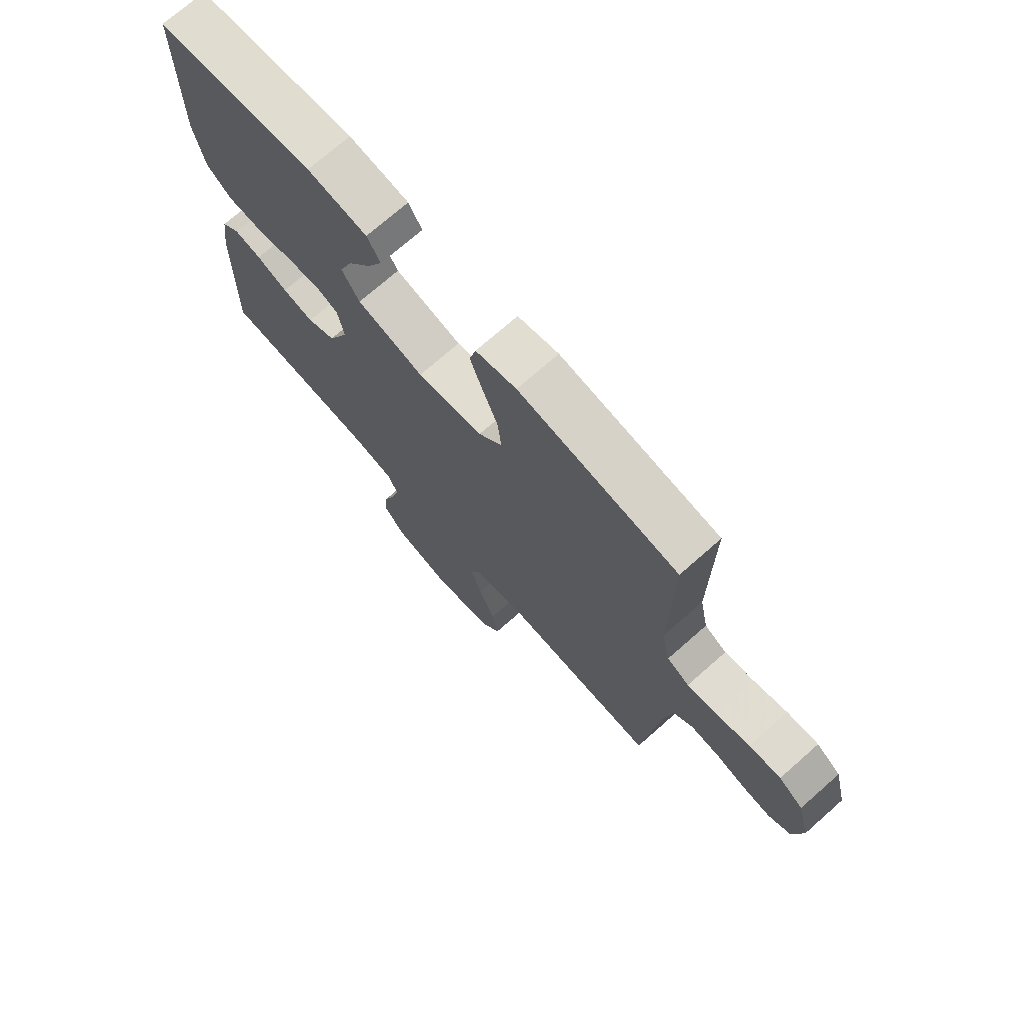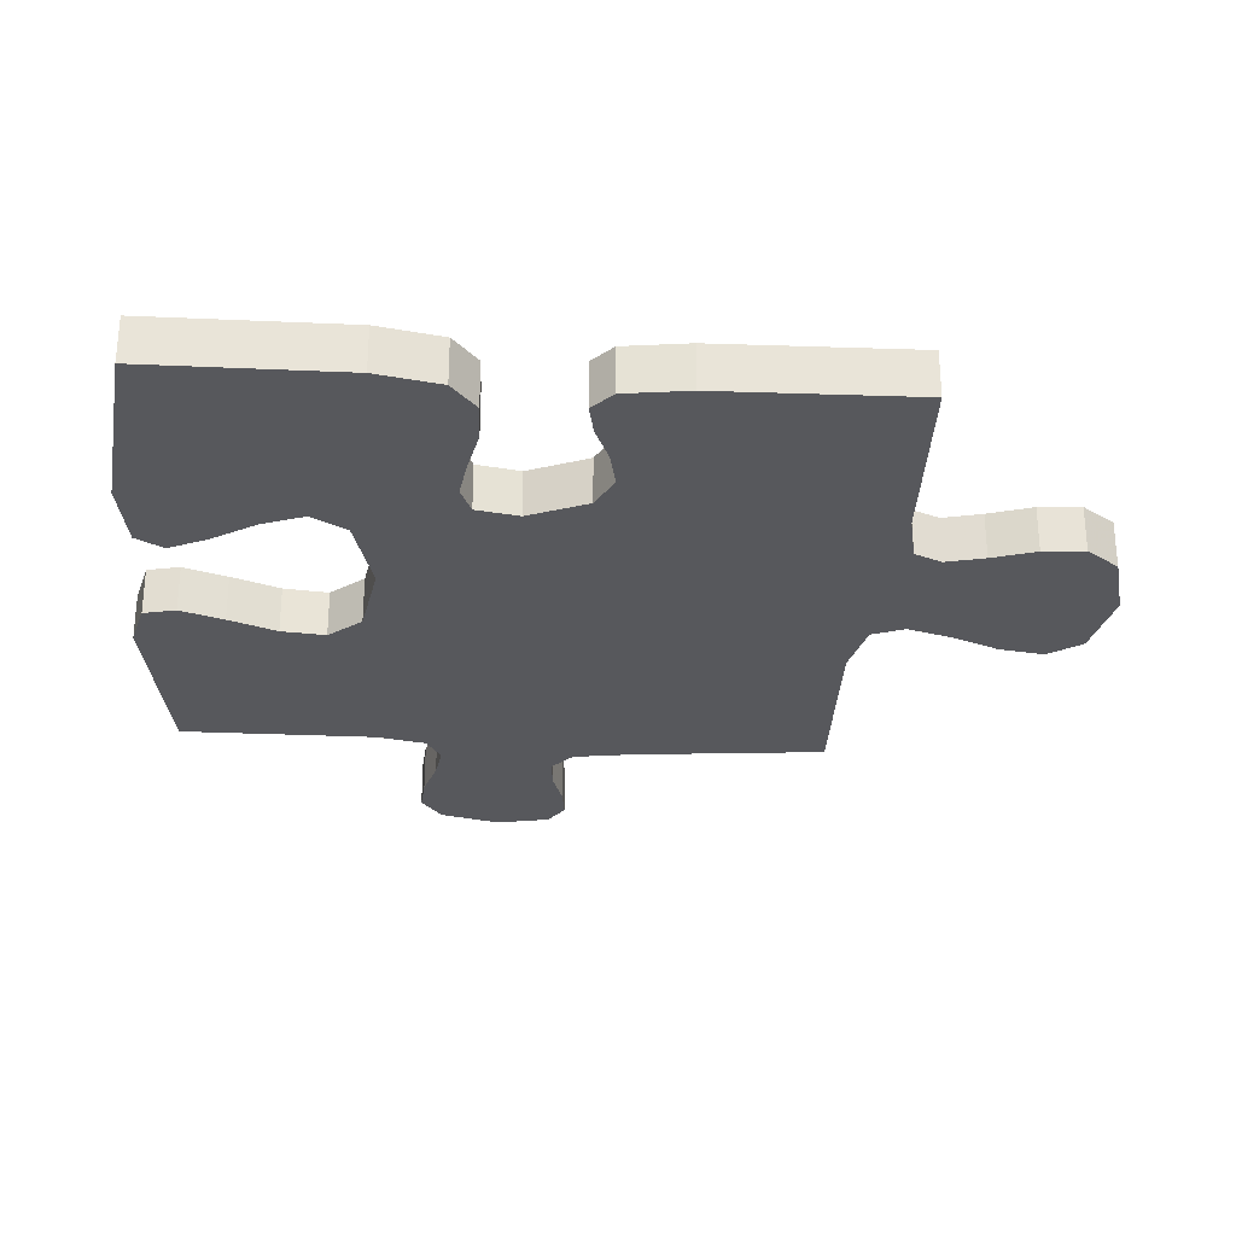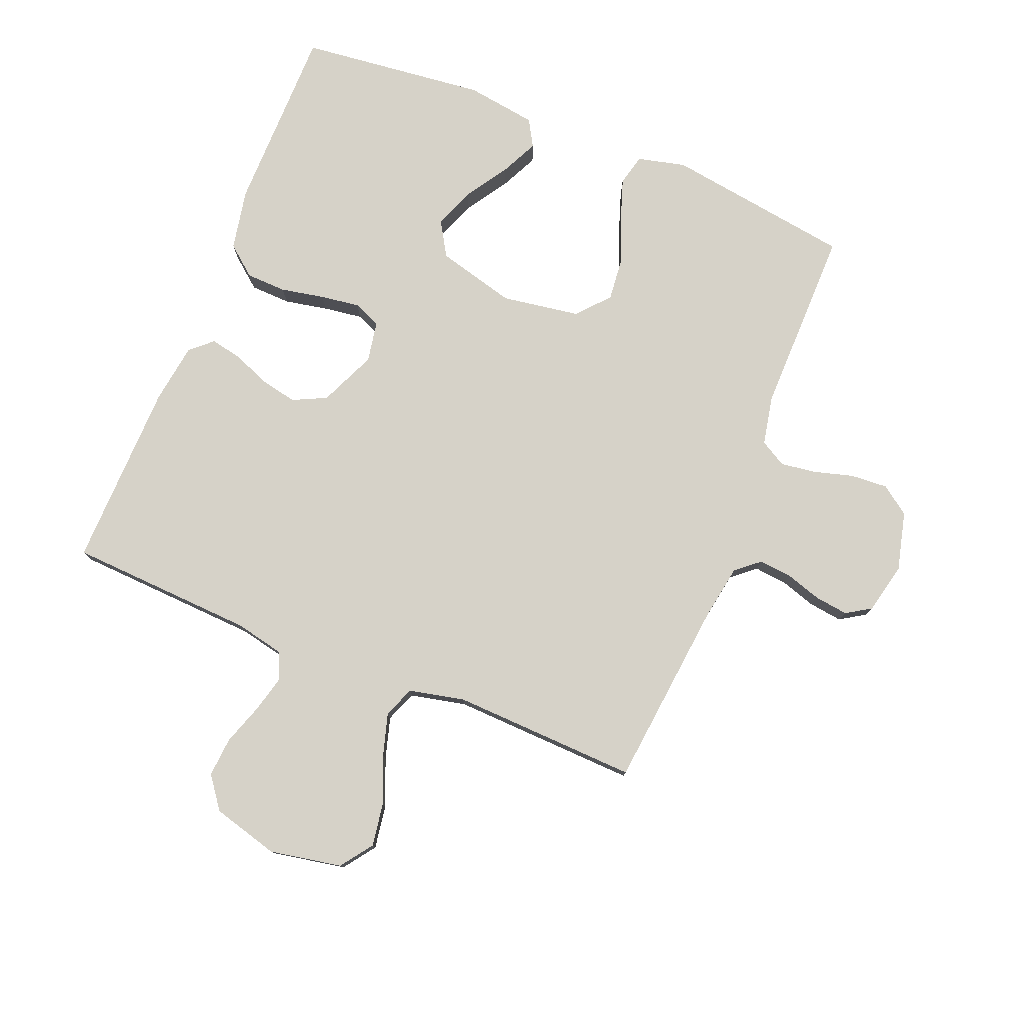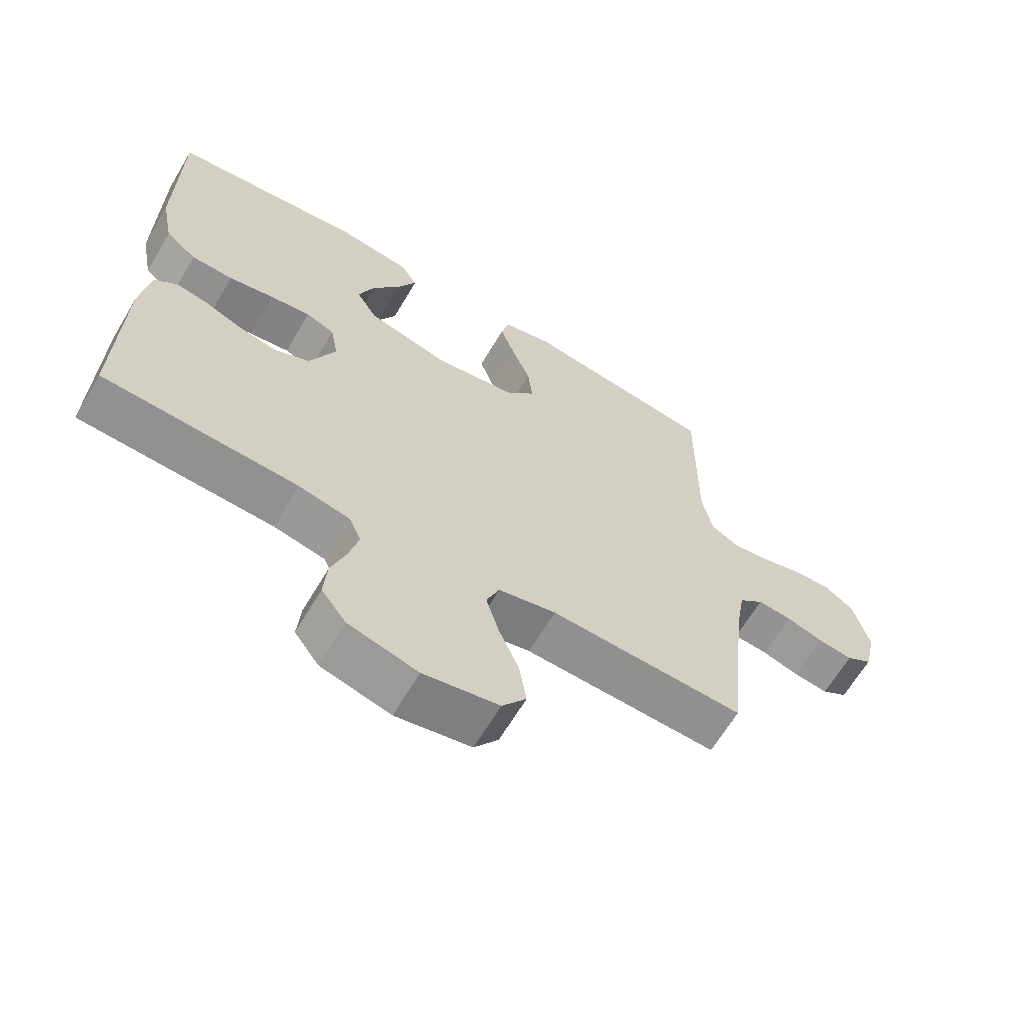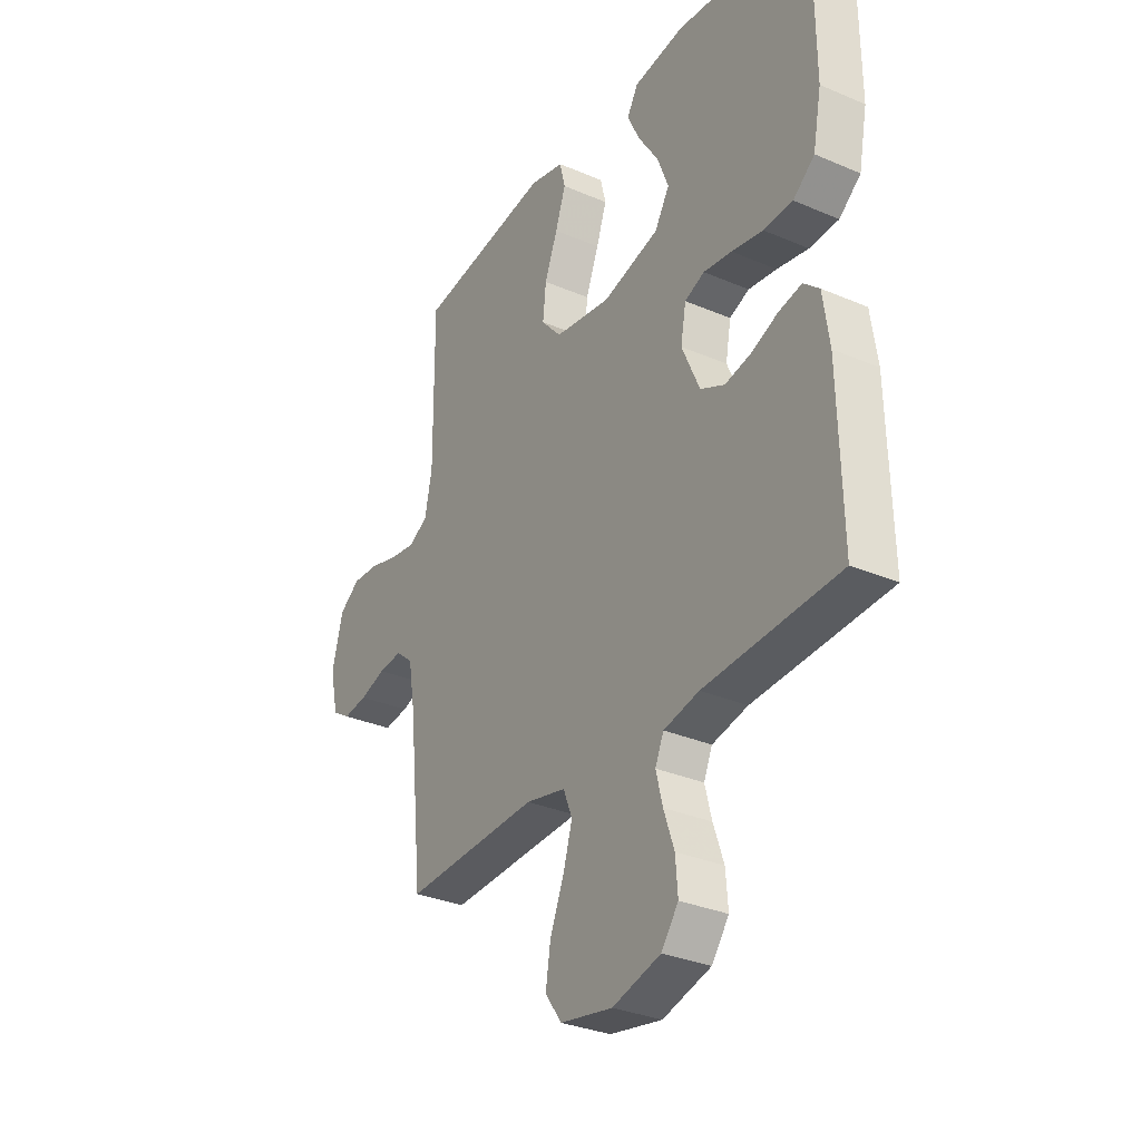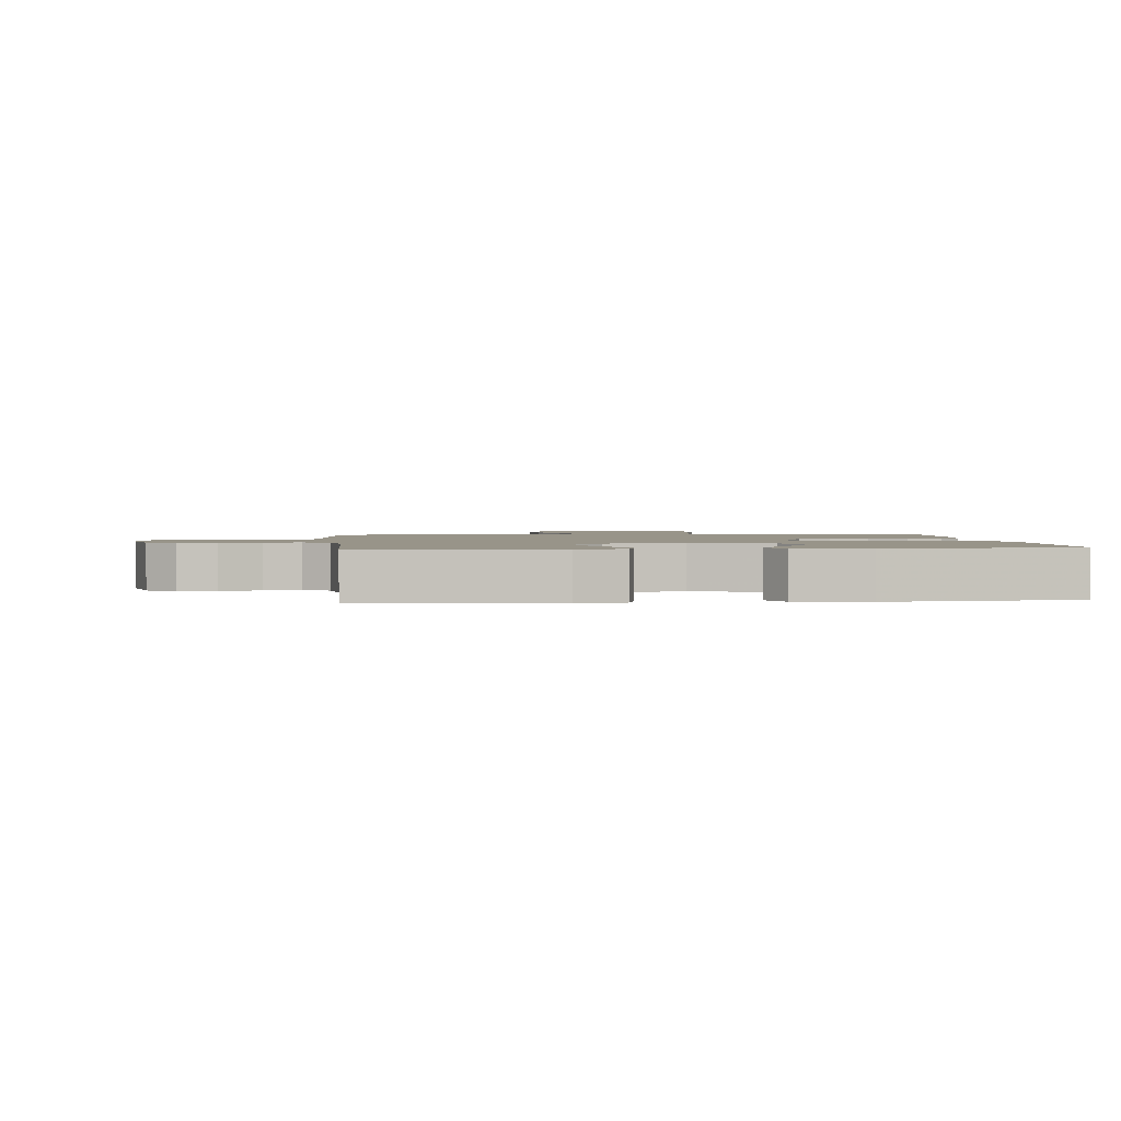
<metadata>
{"format":"obj","ext":"obj","renderer":"f3d","projection":"perspective","resolution":1024,"background":"white","views":[{"elev":72.6,"azim":-131.4,"up":"+Z"},{"elev":-28.7,"azim":85.8,"up":"+Y"},{"elev":78.4,"azim":-157.9,"up":"+Y"},{"elev":-64.8,"azim":149.3,"up":"+Z"},{"elev":-31.7,"azim":58.8,"up":"+Z"},{"elev":1.7,"azim":-5.2,"up":"+Y"}]}
</metadata>
<code>
v 0.5 0.07 -0.5
v 0.2 0.07 -0.515
v 0.121 0.07 -0.532
v 0.102 0.07 -0.575
v 0.117 0.07 -0.634
v 0.14 0.07 -0.701
v 0.145 0.07 -0.765
v 0.107 0.07 -0.816
v 0 0.07 -0.845
v -0.116 0.07 -0.823
v -0.153 0.07 -0.772
v -0.142 0.07 -0.702
v -0.111 0.07 -0.627
v -0.091 0.07 -0.559
v -0.111 0.07 -0.509
v -0.2 0.07 -0.489
v -0.5 0.07 -0.5
v -0.531 0.07 -0.2
v -0.546 0.07 -0.109
v -0.584 0.07 -0.077
v -0.637 0.07 -0.082
v -0.694 0.07 -0.1
v -0.748 0.07 -0.107
v -0.788 0.07 -0.082
v -0.806 0.07 0
v -0.782 0.07 0.094
v -0.736 0.07 0.127
v -0.676 0.07 0.123
v -0.613 0.07 0.105
v -0.556 0.07 0.097
v -0.514 0.07 0.121
v -0.498 0.07 0.2
v -0.5 0.07 0.5
v -0.2 0.07 0.543
v -0.123 0.07 0.524
v -0.111 0.07 0.474
v -0.134 0.07 0.407
v -0.163 0.07 0.333
v -0.17 0.07 0.265
v -0.125 0.07 0.214
v 0 0.07 0.194
v 0.127 0.07 0.227
v 0.16 0.07 0.282
v 0.135 0.07 0.347
v 0.091 0.07 0.415
v 0.062 0.07 0.475
v 0.087 0.07 0.518
v 0.2 0.07 0.534
v 0.5 0.07 0.5
v 0.502 0.07 0.2
v 0.483 0.07 0.102
v 0.435 0.07 0.063
v 0.37 0.07 0.061
v 0.3 0.07 0.075
v 0.237 0.07 0.084
v 0.193 0.07 0.066
v 0.181 0.07 0
v 0.221 0.07 -0.091
v 0.275 0.07 -0.117
v 0.334 0.07 -0.105
v 0.393 0.07 -0.081
v 0.444 0.07 -0.071
v 0.479 0.07 -0.102
v 0.493 0.07 -0.2
v 0.5 0 -0.5
v 0.2 0 -0.515
v 0.121 0 -0.532
v 0.102 0 -0.575
v 0.117 0 -0.634
v 0.14 0 -0.701
v 0.145 0 -0.765
v 0.107 0 -0.816
v 0 0 -0.845
v -0.116 0 -0.823
v -0.153 0 -0.772
v -0.142 0 -0.702
v -0.111 0 -0.627
v -0.091 0 -0.559
v -0.111 0 -0.509
v -0.2 0 -0.489
v -0.5 0 -0.5
v -0.531 0 -0.2
v -0.546 0 -0.109
v -0.584 0 -0.077
v -0.637 0 -0.082
v -0.694 0 -0.1
v -0.748 0 -0.107
v -0.788 0 -0.082
v -0.806 0 0
v -0.782 0 0.094
v -0.736 0 0.127
v -0.676 0 0.123
v -0.613 0 0.105
v -0.556 0 0.097
v -0.514 0 0.121
v -0.498 0 0.2
v -0.5 0 0.5
v -0.2 0 0.543
v -0.123 0 0.524
v -0.111 0 0.474
v -0.134 0 0.407
v -0.163 0 0.333
v -0.17 0 0.265
v -0.125 0 0.214
v 0 0 0.194
v 0.127 0 0.227
v 0.16 0 0.282
v 0.135 0 0.347
v 0.091 0 0.415
v 0.062 0 0.475
v 0.087 0 0.518
v 0.2 0 0.534
v 0.5 0 0.5
v 0.502 0 0.2
v 0.483 0 0.102
v 0.435 0 0.063
v 0.37 0 0.061
v 0.3 0 0.075
v 0.237 0 0.084
v 0.193 0 0.066
v 0.181 0 0
v 0.221 0 -0.091
v 0.275 0 -0.117
v 0.334 0 -0.105
v 0.393 0 -0.081
v 0.444 0 -0.071
v 0.479 0 -0.102
v 0.493 0 -0.2
f 64 1 2
f 63 64 2
f 62 63 2
f 61 62 2
f 60 61 2
f 59 60 2 3
f 58 59 3 4
f 57 58 4
f 52 53 54
f 51 52 54
f 50 51 54
f 49 50 54
f 48 49 54
f 47 48 54
f 46 47 54
f 44 45 46
f 44 46 54
f 43 44 54 55
f 36 37 38
f 35 36 38
f 34 35 38
f 33 34 38
f 32 33 38
f 31 32 38 39
f 30 31 39 40
f 27 28 29
f 26 27 29
f 25 26 29
f 24 25 29
f 23 24 29
f 22 23 29
f 21 22 29
f 20 21 29 30
f 30 40 41
f 20 30 41
f 19 20 41
f 16 17 18
f 19 41 42
f 18 19 42
f 16 18 42
f 15 16 42
f 11 12 13
f 10 11 13
f 9 10 13
f 8 9 13
f 7 8 13
f 6 7 13
f 5 6 13
f 4 5 13 14
f 42 43 55 56
f 42 56 57
f 15 42 57
f 14 15 57
f 4 14 57
f 66 65 128
f 66 128 127
f 66 127 126
f 66 126 125
f 66 125 124
f 67 66 124 123
f 68 67 123 122
f 68 122 121
f 118 117 116
f 118 116 115
f 118 115 114
f 118 114 113
f 118 113 112
f 118 112 111
f 118 111 110
f 110 109 108
f 118 110 108
f 119 118 108 107
f 102 101 100
f 102 100 99
f 102 99 98
f 102 98 97
f 102 97 96
f 103 102 96 95
f 104 103 95 94
f 93 92 91
f 93 91 90
f 93 90 89
f 93 89 88
f 93 88 87
f 93 87 86
f 93 86 85
f 94 93 85 84
f 105 104 94
f 105 94 84
f 105 84 83
f 82 81 80
f 106 105 83
f 106 83 82
f 106 82 80
f 106 80 79
f 77 76 75
f 77 75 74
f 77 74 73
f 77 73 72
f 77 72 71
f 77 71 70
f 77 70 69
f 78 77 69 68
f 120 119 107 106
f 121 120 106
f 121 106 79
f 121 79 78
f 121 78 68
f 1 65 66 2
f 2 66 67 3
f 3 67 68 4
f 4 68 69 5
f 5 69 70 6
f 6 70 71 7
f 7 71 72 8
f 8 72 73 9
f 9 73 74 10
f 10 74 75 11
f 11 75 76 12
f 12 76 77 13
f 13 77 78 14
f 14 78 79 15
f 15 79 80 16
f 16 80 81 17
f 17 81 82 18
f 18 82 83 19
f 19 83 84 20
f 20 84 85 21
f 21 85 86 22
f 22 86 87 23
f 23 87 88 24
f 24 88 89 25
f 25 89 90 26
f 26 90 91 27
f 27 91 92 28
f 28 92 93 29
f 29 93 94 30
f 30 94 95 31
f 31 95 96 32
f 32 96 97 33
f 33 97 98 34
f 34 98 99 35
f 35 99 100 36
f 36 100 101 37
f 37 101 102 38
f 38 102 103 39
f 39 103 104 40
f 40 104 105 41
f 41 105 106 42
f 42 106 107 43
f 43 107 108 44
f 44 108 109 45
f 45 109 110 46
f 46 110 111 47
f 47 111 112 48
f 48 112 113 49
f 49 113 114 50
f 50 114 115 51
f 51 115 116 52
f 52 116 117 53
f 53 117 118 54
f 54 118 119 55
f 55 119 120 56
f 56 120 121 57
f 57 121 122 58
f 58 122 123 59
f 59 123 124 60
f 60 124 125 61
f 61 125 126 62
f 62 126 127 63
f 63 127 128 64
f 64 128 65 1

</code>
